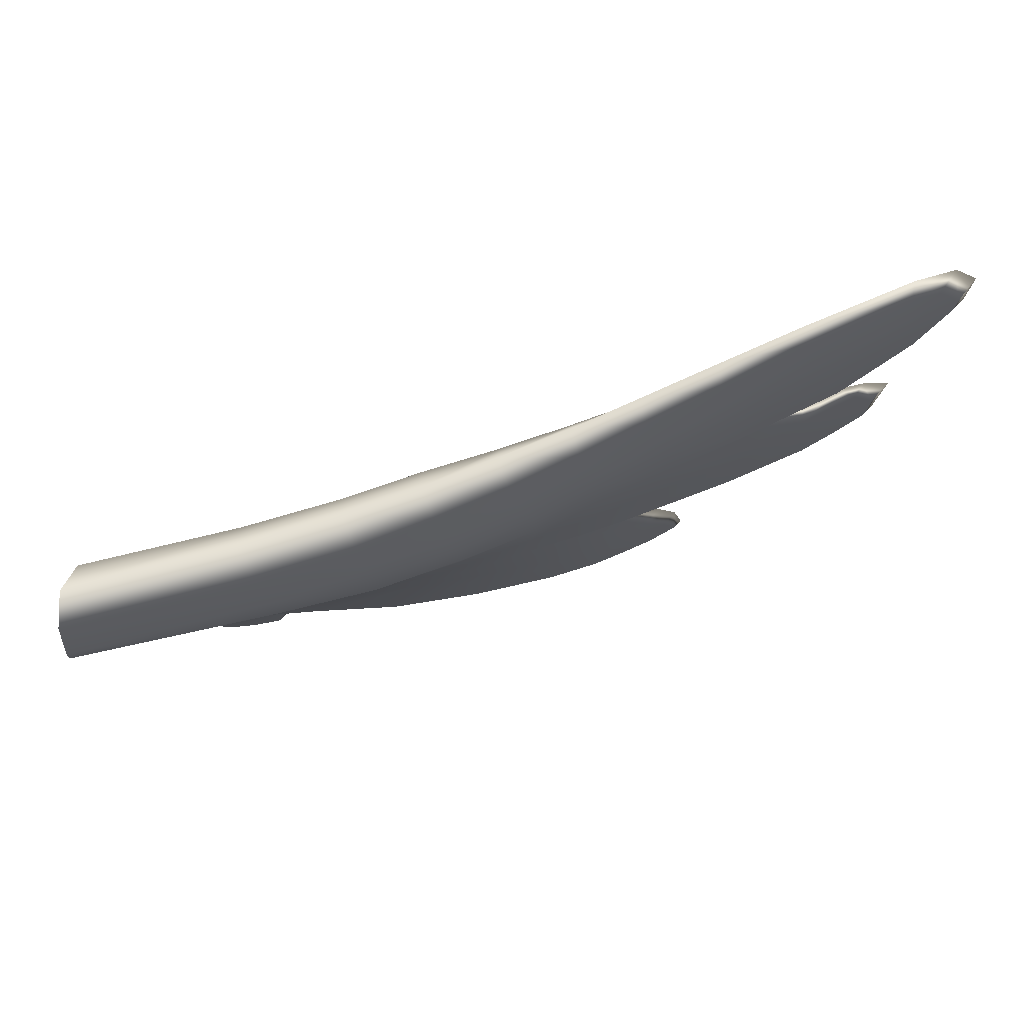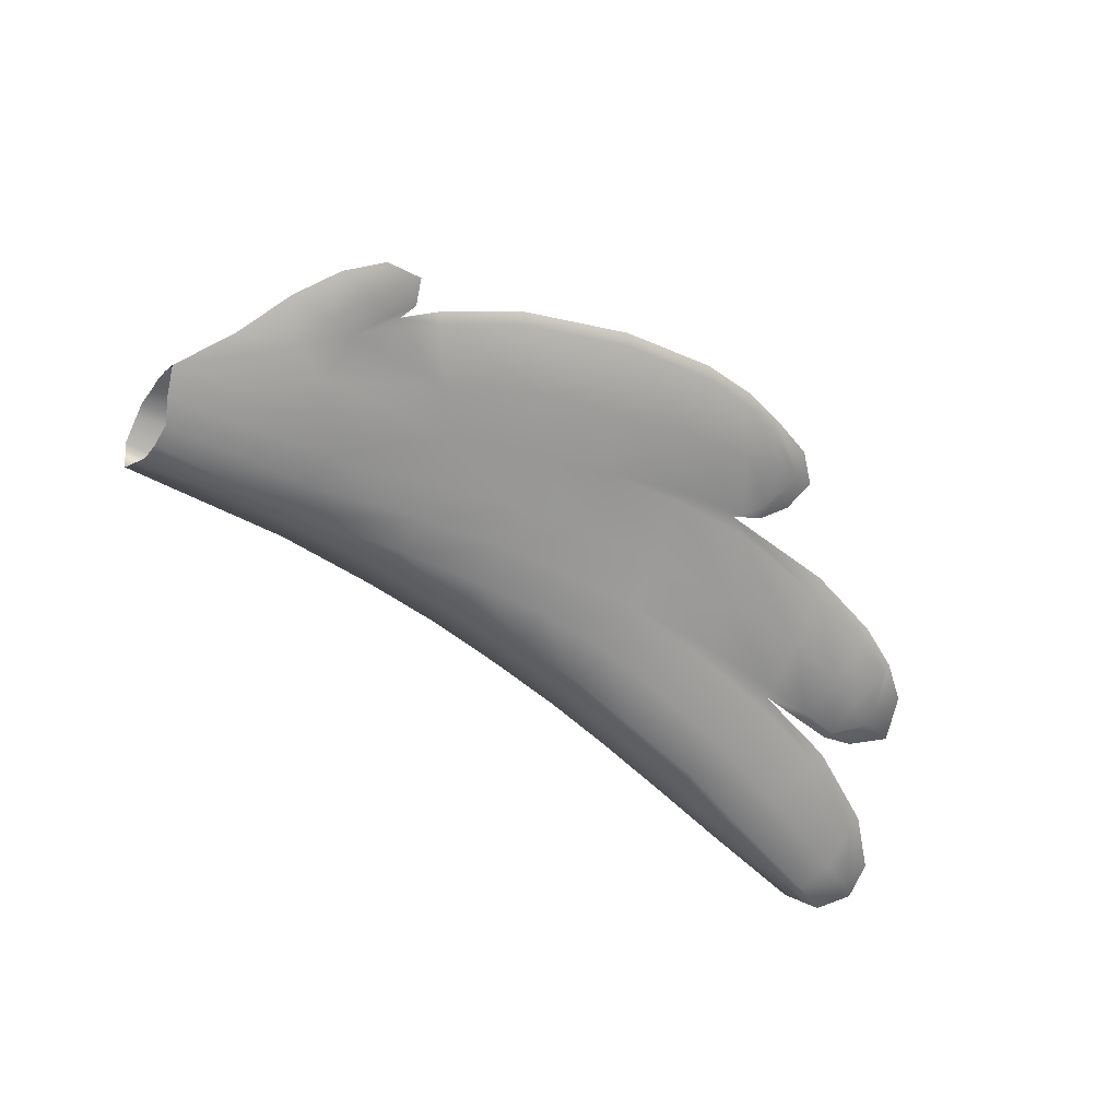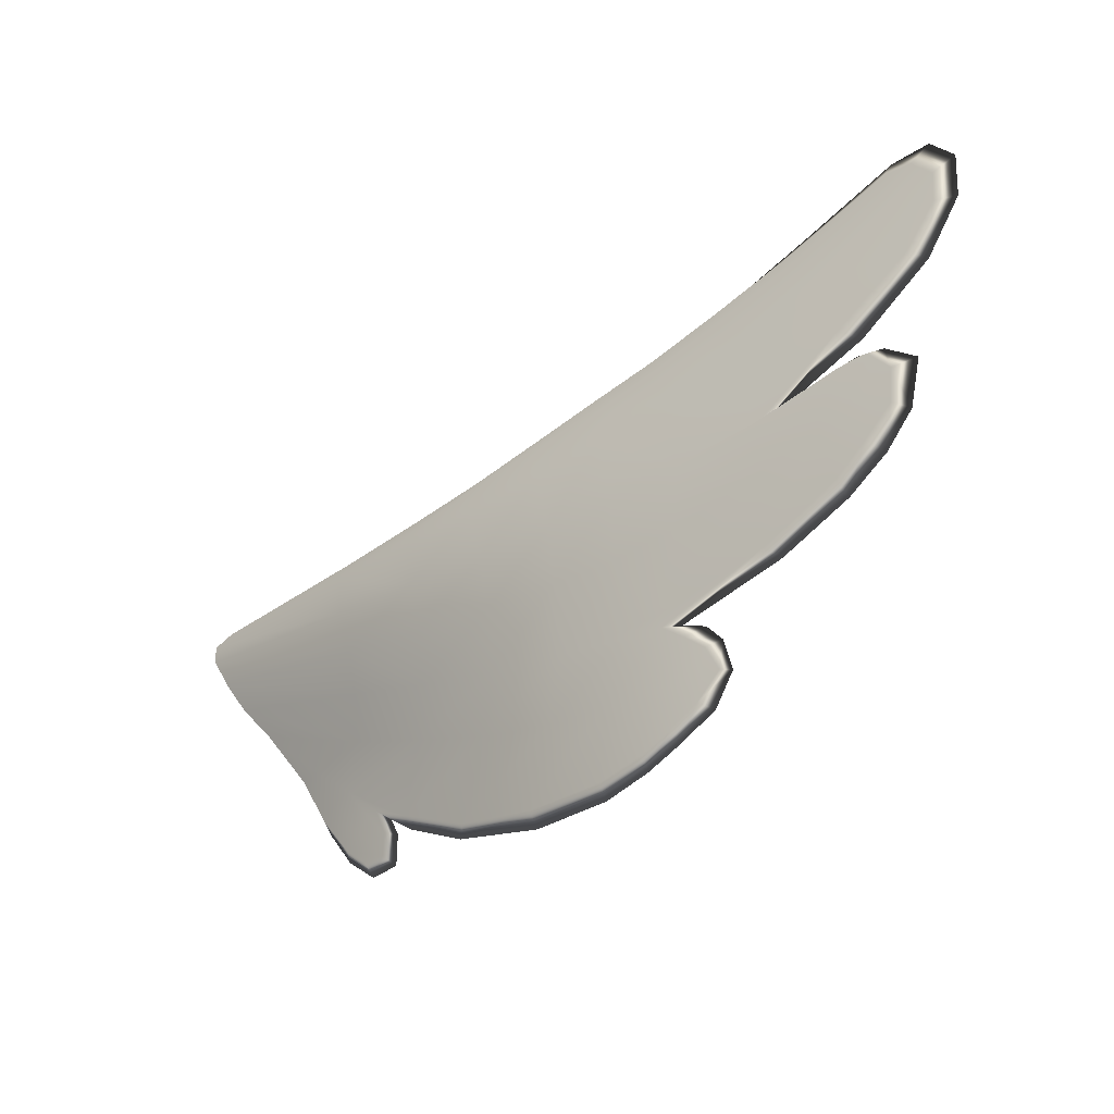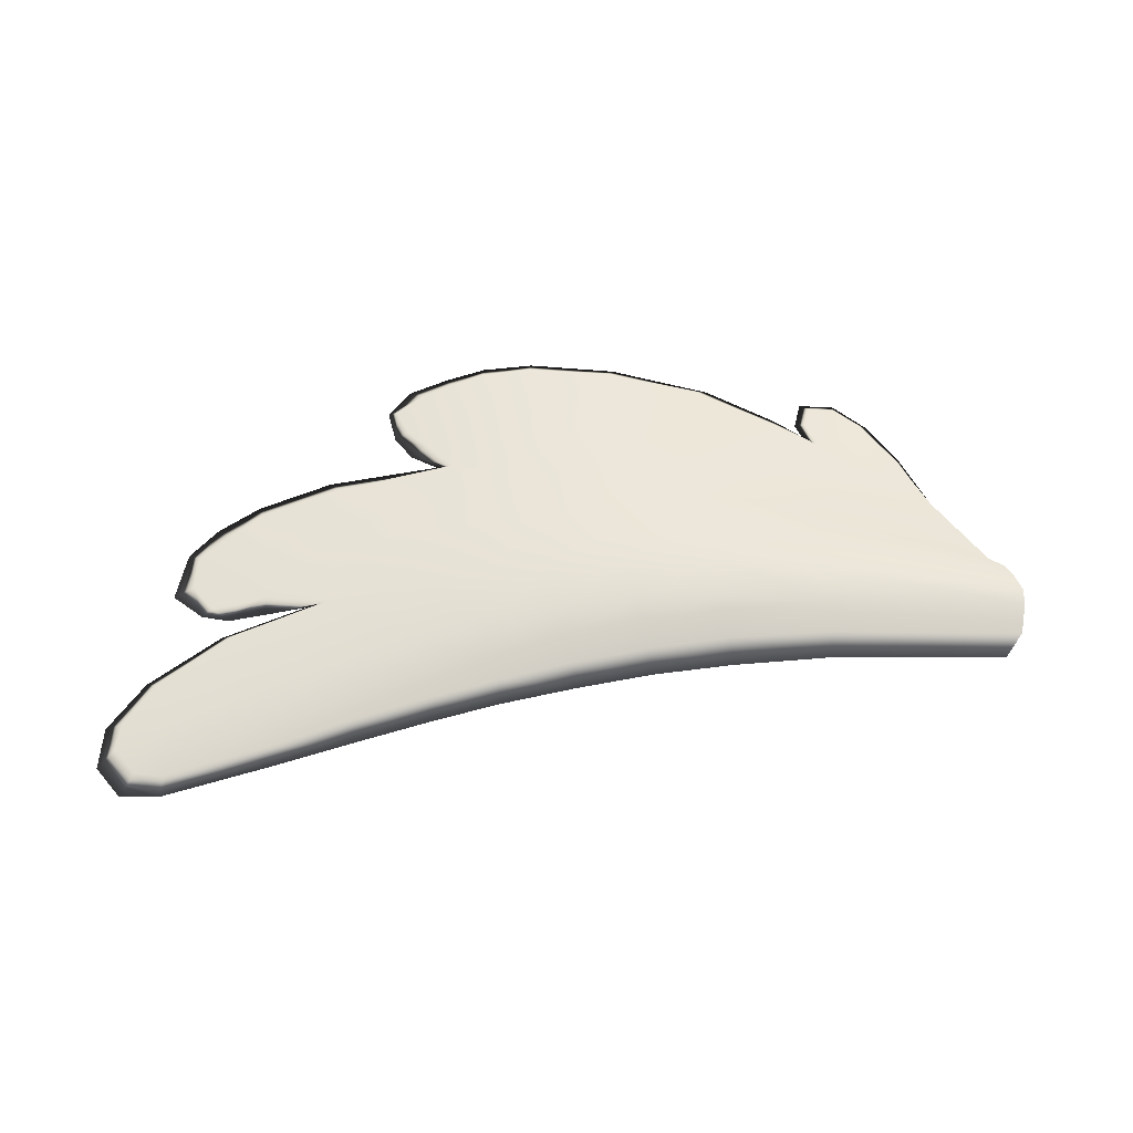
<metadata>
{"format":"obj","ext":"obj","renderer":"f3d","projection":"perspective","resolution":1024,"background":"white","views":[{"elev":68.7,"azim":164.2,"up":"+Z"},{"elev":-67.0,"azim":155.6,"up":"+Y"},{"elev":-30.0,"azim":-136.2,"up":"+Z"},{"elev":61.6,"azim":1.7,"up":"+Y"}]}
</metadata>
<code>
g pm0580_00_RWingSkin
v -0.04436 0.1885 0.03624
v -0.06335 0.1798 0.008626
v -0.04657 0.1792 0.02929
v -0.06647 0.1868 0.009688
v -0.07989 0.187 -0.01024
v -0.07739 0.1811 -0.01365
v -0.09498 0.1869 -0.02737
v -0.09084 0.182 -0.0293
v -0.1043 0.1861 -0.03435
v -0.1047 0.1823 -0.03912
v -0.1145 0.1869 -0.03446
v -0.1183 0.1832 -0.03849
v -0.1027 0.1889 -0.02298
v -0.08876 0.1886 -0.006087
v -0.09795 0.1903 -0.004932
v -0.07855 0.1906 0.009113
v -0.1073 0.1956 0.01097
v -0.04229 0.2002 0.04433
v -0.1164 0.1881 -0.02641
v -0.1208 0.1852 -0.02736
v -0.1108 0.1876 -0.01601
v -0.1172 0.1855 -0.02053
v -0.1294 0.1865 -0.02838
v -0.1093 0.1898 -0.01825
v -0.1139 0.2031 0.02635
v -0.04067 0.209 0.05371
v -0.1162 0.2098 0.04107
v -0.03888 0.2139 0.06212
v -0.1506 0.2026 0.01755
v -0.1431 0.1966 -0.0004927
v -0.1133 0.1907 -0.01481
v -0.1304 0.1906 -0.02435
v -0.1633 0.1931 -0.03803
v -0.1577 0.1883 -0.04091
v -0.1775 0.1966 -0.01001
v -0.1984 0.1949 -0.04418
v -0.1973 0.1899 -0.04917
v -0.1842 0.201 0.01091
v -0.2175 0.2 0.006859
v -0.2096 0.1974 -0.01681
v -0.2319 0.1962 -0.04455
v -0.2313 0.192 -0.04974
v -0.2374 0.1984 -0.01912
v -0.2512 0.1967 -0.04071
v -0.2509 0.1933 -0.04598
v -0.2559 0.1989 -0.02095
v -0.2639 0.1967 -0.03542
v -0.2661 0.1936 -0.04018
v -0.242 0.1984 0.002534
v -0.2602 0.1982 -0.0008848
v -0.2751 0.1965 -0.03002
v -0.2806 0.1936 -0.03324
v -0.289 0.1943 -0.02212
v -0.2851 0.1966 -0.02148
v -0.2853 0.1942 -0.009729
v -0.2787 0.1979 -0.02166
v -0.2691 0.1987 -0.02213
v -0.2801 0.1975 -0.01197
v -0.2715 0.1974 -0.005176
v -0.2607 0.1962 0.002825
v -0.2781 0.1937 -0.002068
v -0.2678 0.1934 0.002262
v -0.243 0.1976 0.00408
v -0.3055 0.1964 0.01577
v -0.3104 0.1929 0.01129
v -0.2429 0.1988 0.006052
v -0.2613 0.1979 0.006914
v -0.2461 0.2022 0.03207
v -0.3354 0.1961 0.02868
v -0.3378 0.1922 0.02295
v -0.3474 0.1958 0.03831
v -0.3532 0.1918 0.03353
v -0.3314 0.1982 0.04856
v -0.3065 0.1986 0.04206
v -0.2194 0.2048 0.03203
v -0.2705 0.1998 0.03543
v -0.2739 0.2013 0.05906
v -0.2461 0.2046 0.05559
v -0.1891 0.2065 0.0339
v -0.2201 0.2091 0.05325
v -0.1539 0.2093 0.03573
v -0.1894 0.2123 0.05166
v -0.2435 0.2077 0.07879
v -0.155 0.2152 0.05205
v -0.2178 0.2118 0.07398
v -0.1162 0.2153 0.05527
v -0.03877 0.2143 0.06868
v -0.1158 0.2162 0.07037
v -0.1864 0.2151 0.07067
v -0.1118 0.2093 0.07998
v -0.0391 0.2072 0.07758
v -0.04295 0.1946 0.08175
v -0.1094 0.1959 0.08429
v -0.1503 0.2091 0.08351
v -0.1488 0.1962 0.08899
v -0.1547 0.2164 0.06941
v -0.1809 0.2074 0.08825
v -0.1793 0.196 0.09384
v -0.1528 0.2147 0.0754
v -0.183 0.2136 0.08094
v -0.2101 0.2057 0.09419
v -0.2084 0.1948 0.0999
v -0.2133 0.2112 0.08674
v -0.2374 0.2032 0.1009
v -0.2367 0.1937 0.1067
v -0.2405 0.207 0.09286
v -0.2635 0.2001 0.1077
v -0.2625 0.1922 0.114
v -0.2703 0.2045 0.08609
v -0.2923 0.1975 0.1163
v -0.2921 0.1907 0.1233
v -0.267 0.2032 0.1004
v -0.325 0.1941 0.1275
v -0.3234 0.1895 0.1336
v -0.2946 0.201 0.1091
v -0.2992 0.2014 0.09517
v -0.3622 0.1926 0.14
v -0.3632 0.1889 0.1465
v -0.3273 0.1971 0.1211
v -0.3047 0.1993 0.06786
v -0.373 0.1924 0.139
v -0.3787 0.1887 0.1467
v -0.3324 0.1982 0.1078
v -0.3622 0.1945 0.1329
v -0.3814 0.1931 0.1296
v -0.3884 0.189 0.1359
v -0.3662 0.1949 0.1227
v -0.3802 0.1925 0.1191
v -0.3874 0.1886 0.1196
v -0.3741 0.189 0.1007
v -0.3689 0.1941 0.1033
v -0.3472 0.1909 0.08086
v -0.3415 0.1974 0.08317
v -0.3149 0.1931 0.0675
v -0.3053 0.1952 0.06515
v -0.331 0.1924 0.07089
v -0.3058 0.2001 0.06129
v -0.3298 0.1986 0.06605
v -0.345 0.1922 0.07387
v -0.3398 0.1973 0.06879
v -0.3512 0.1957 0.07039
v -0.3556 0.1919 0.0722
v -0.3433 0.197 0.0536
v -0.3595 0.1952 0.06106
v -0.3677 0.191 0.06356
v -0.3638 0.1916 0.0453
v -0.3514 0.1962 0.05748
v -0.3584 0.1954 0.04831
v -0.383 0.1878 0.1309
v -0.3874 0.1886 0.1196
v -0.3884 0.189 0.1359
v -0.3787 0.1887 0.1467
v -0.3741 0.189 0.1007
v -0.3671 0.1871 0.14
v -0.3632 0.1889 0.1465
v -0.3234 0.1895 0.1336
v -0.3302 0.1865 0.1237
v -0.2921 0.1907 0.1233
v -0.3001 0.1865 0.1095
v -0.2625 0.1922 0.114
v -0.2685 0.1866 0.09935
v -0.2367 0.1937 0.1067
v -0.2404 0.1853 0.08981
v -0.2084 0.1948 0.0999
v -0.2125 0.1845 0.08285
v -0.1793 0.196 0.09384
v -0.1823 0.183 0.07621
v -0.1488 0.1962 0.08899
v -0.1513 0.1834 0.0714
v -0.1094 0.1959 0.08429
v -0.1121 0.1828 0.06784
v -0.04295 0.1946 0.08175
v -0.04962 0.1817 0.06948
v -0.05136 0.1787 0.06167
v -0.1537 0.1816 0.06469
v -0.1863 0.1836 0.06553
v -0.2156 0.1862 0.0682
v -0.1121 0.1811 0.05393
v -0.05242 0.1783 0.05246
v -0.1539 0.1823 0.04956
v -0.1128 0.1814 0.04005
v -0.04902 0.179 0.0414
v -0.1904 0.186 0.04803
v -0.2448 0.1881 0.07384
v -0.2475 0.1898 0.05209
v -0.2174 0.1889 0.04914
v -0.2747 0.189 0.08277
v -0.3076 0.1883 0.0934
v -0.2802 0.1899 0.06044
v -0.3371 0.1886 0.1071
v -0.3132 0.189 0.07083
v -0.3732 0.1877 0.1266
v -0.346 0.188 0.08467
v -0.3731 0.1864 0.1073
v -0.3472 0.1909 0.08086
v -0.3149 0.1931 0.0675
v -0.2812 0.191 0.05918
v -0.2819 0.1901 0.05543
v -0.2473 0.1911 0.03063
v -0.2176 0.1902 0.03018
v -0.2152 0.1908 0.005004
v -0.1913 0.1881 0.03179
v -0.1871 0.1894 0.009072
v -0.1508 0.1849 0.01512
v -0.1538 0.1837 0.03526
v -0.1782 0.189 -0.01397
v -0.1069 0.1815 0.02518
v -0.04657 0.1792 0.02929
v -0.09984 0.181 0.0124
v -0.1421 0.1857 -0.002264
v -0.1037 0.1827 -0.008301
v -0.08663 0.1811 0.00382
v -0.06335 0.1798 0.008626
v -0.07739 0.1811 -0.01365
v -0.09373 0.182 -0.01041
v -0.09084 0.182 -0.0293
v -0.104 0.1822 -0.02462
v -0.1047 0.1823 -0.03912
v -0.1127 0.1824 -0.03375
v -0.1183 0.1832 -0.03849
v -0.1208 0.1852 -0.02736
v -0.1145 0.1827 -0.02125
v -0.1172 0.1855 -0.02053
v -0.1204 0.184 -0.01821
v -0.1318 0.1849 -0.02475
v -0.1294 0.1865 -0.02838
v -0.1614 0.1869 -0.03721
v -0.1577 0.1883 -0.04091
v -0.2105 0.1896 -0.01875
v -0.2007 0.1887 -0.04515
v -0.1973 0.1899 -0.04917
v -0.2344 0.1908 -0.04529
v -0.2313 0.192 -0.04974
v -0.2509 0.1933 -0.04598
v -0.2395 0.192 -0.02179
v -0.2533 0.1917 -0.04128
v -0.2661 0.1936 -0.04018
v -0.2424 0.1915 0.0003278
v -0.2682 0.1923 -0.03414
v -0.2827 0.1925 -0.02372
v -0.2806 0.1936 -0.03324
v -0.289 0.1943 -0.02212
v -0.2853 0.1942 -0.009729
v -0.2781 0.1937 -0.002068
v -0.2751 0.193 -0.02352
v -0.2614 0.1925 -0.02291
v -0.2761 0.1917 -0.007821
v -0.2699 0.1905 -0.001098
v -0.2678 0.1934 0.002262
v -0.2433 0.1924 0.002867
v -0.2436 0.1918 0.00491
v -0.2732 0.1906 0.006672
v -0.2813 0.1913 0.03427
v -0.3123 0.19 0.01796
v -0.3104 0.1929 0.01129
v -0.315 0.1894 0.06238
v -0.3156 0.1912 0.04109
v -0.3315 0.1895 0.06608
v -0.331 0.1924 0.07089
v -0.345 0.1922 0.07387
v -0.3377 0.1893 0.0281
v -0.3378 0.1922 0.02295
v -0.3532 0.1918 0.03353
v -0.3378 0.191 0.04902
v -0.3457 0.1896 0.0697
v -0.3584 0.1893 0.05973
v -0.3556 0.1919 0.0722
v -0.3677 0.191 0.06356
v -0.3638 0.1916 0.0453
v -0.3481 0.1903 0.05546
v -0.3522 0.1888 0.03805
g pm0580_00_RWingSkin_0
f 3 2 1
f 2 4 1
f 5 4 2
f 6 5 2
f 7 5 6
f 8 7 6
f 9 7 8
f 10 9 8
f 11 9 10
f 9 11 7
f 12 11 10
f 5 7 13
f 11 13 7
f 5 14 4
f 14 5 13
f 14 13 15
f 14 16 4
f 4 16 1
f 14 15 16
f 16 17 1
f 15 17 16
f 1 17 18
f 19 11 12
f 20 19 12
f 19 20 21
f 20 22 21
f 22 23 21
f 24 13 11
f 19 24 11
f 13 24 15
f 21 24 19
f 21 15 24
f 17 25 18
f 18 25 26
f 25 27 26
f 26 27 28
f 29 25 17
f 27 25 29
f 30 17 15
f 30 29 17
f 21 31 15
f 31 30 15
f 32 31 21
f 32 30 31
f 23 32 21
f 33 32 23
f 34 33 23
f 35 30 32
f 33 35 32
f 36 33 34
f 37 36 34
f 38 29 30
f 35 38 30
f 39 38 35
f 40 35 33
f 36 40 33
f 40 39 35
f 41 36 37
f 42 41 37
f 43 40 36
f 41 43 36
f 44 41 42
f 45 44 42
f 44 46 41
f 46 43 41
f 44 45 47
f 44 47 46
f 45 48 47
f 43 49 40
f 49 39 40
f 50 49 43
f 46 50 43
f 47 48 51
f 48 52 51
f 51 52 53
f 54 51 53
f 54 53 55
f 51 56 47
f 54 56 51
f 47 57 46
f 56 57 47
f 54 58 56
f 58 54 55
f 56 58 57
f 57 59 46
f 58 59 57
f 58 55 59
f 59 50 46
f 60 50 59
f 55 61 59
f 59 61 60
f 61 62 60
f 60 63 50
f 63 49 50
f 63 39 49
f 64 60 62
f 65 64 62
f 63 60 66
f 63 66 39
f 60 67 66
f 64 67 60
f 66 68 39
f 66 67 68
f 69 64 65
f 70 69 65
f 71 69 70
f 72 71 70
f 69 73 64
f 73 69 71
f 64 74 67
f 73 74 64
f 68 75 39
f 39 75 38
f 67 76 68
f 74 76 67
f 76 74 77
f 68 76 78
f 68 78 75
f 76 77 78
f 75 79 38
f 38 79 29
f 78 80 75
f 75 80 79
f 79 81 29
f 81 27 29
f 79 82 81
f 80 82 79
f 78 83 80
f 78 77 83
f 27 81 84
f 82 84 81
f 80 85 82
f 83 85 80
f 86 27 84
f 27 86 28
f 28 86 87
f 86 88 87
f 88 86 84
f 82 89 84
f 85 89 82
f 88 90 87
f 90 91 87
f 91 90 92
f 90 93 92
f 90 94 93
f 94 90 88
f 94 95 93
f 96 88 84
f 89 96 84
f 95 94 97
f 98 95 97
f 99 94 88
f 96 99 88
f 97 94 99
f 100 99 96
f 89 100 96
f 100 97 99
f 98 97 101
f 101 97 100
f 102 98 101
f 103 100 89
f 103 101 100
f 85 103 89
f 102 101 104
f 104 101 103
f 105 102 104
f 106 103 85
f 106 104 103
f 83 106 85
f 104 107 105
f 107 104 106
f 107 108 105
f 83 109 106
f 77 109 83
f 107 110 108
f 110 111 108
f 112 107 106
f 109 112 106
f 110 107 112
f 111 110 113
f 114 111 113
f 115 110 112
f 113 110 115
f 109 116 112
f 116 115 112
f 114 113 117
f 118 114 117
f 119 113 115
f 119 115 116
f 117 113 119
f 120 116 109
f 77 120 109
f 117 121 118
f 121 122 118
f 123 119 116
f 123 116 120
f 124 117 119
f 124 121 117
f 124 119 123
f 121 125 122
f 125 126 122
f 121 124 127
f 127 124 123
f 125 121 127
f 125 128 126
f 128 129 126
f 130 129 128
f 125 127 131
f 128 125 131
f 131 130 128
f 127 123 131
f 130 131 132
f 123 133 131
f 131 133 132
f 133 123 120
f 132 133 134
f 133 120 135
f 133 135 134
f 135 120 77
f 136 134 135
f 137 135 77
f 74 137 77
f 138 136 135
f 135 137 138
f 138 137 74
f 139 136 138
f 73 138 74
f 140 139 138
f 140 138 73
f 140 141 139
f 141 142 139
f 143 140 73
f 141 140 143
f 143 73 71
f 141 144 142
f 144 145 142
f 146 145 144
f 147 141 143
f 147 143 71
f 144 141 147
f 148 146 144
f 144 147 148
f 148 147 71
f 72 146 148
f 71 72 148
f 151 150 149
f 151 149 152
f 149 150 153
f 152 149 154
f 155 152 154
f 155 154 156
f 154 157 156
f 156 157 158
f 157 159 158
f 158 159 160
f 159 161 160
f 160 161 162
f 161 163 162
f 162 163 164
f 163 165 164
f 164 165 166
f 165 167 166
f 166 167 168
f 167 169 168
f 168 169 170
f 169 171 170
f 170 171 172
f 171 173 172
f 173 171 174
f 175 169 167
f 169 175 171
f 176 167 165
f 176 175 167
f 177 165 163
f 177 176 165
f 171 178 174
f 174 178 179
f 175 180 171
f 180 178 171
f 178 181 179
f 181 178 180
f 179 181 182
f 176 183 175
f 183 180 175
f 184 177 163
f 184 185 177
f 163 161 184
f 177 186 176
f 186 183 176
f 185 186 177
f 161 187 184
f 184 187 185
f 161 159 187
f 159 188 187
f 188 159 157
f 187 189 185
f 187 188 189
f 190 188 157
f 157 154 190
f 188 191 189
f 191 188 190
f 154 192 190
f 149 192 154
f 190 192 193
f 193 191 190
f 192 149 194
f 192 194 193
f 194 149 153
f 193 194 153
f 195 193 153
f 195 196 193
f 196 191 193
f 189 191 197
f 189 197 185
f 191 196 197
f 197 198 185
f 197 196 198
f 185 198 199
f 185 199 186
f 199 200 186
f 201 200 199
f 186 200 183
f 200 202 183
f 183 202 180
f 201 203 200
f 203 202 200
f 203 204 202
f 202 205 180
f 204 205 202
f 205 181 180
f 181 205 204
f 206 203 201
f 203 206 204
f 207 181 204
f 181 207 182
f 182 207 208
f 209 207 204
f 207 209 208
f 206 210 204
f 210 209 204
f 210 211 209
f 209 212 208
f 211 212 209
f 212 213 208
f 214 213 212
f 215 214 212
f 211 215 212
f 216 214 215
f 217 216 215
f 217 215 211
f 218 216 217
f 219 218 217
f 220 218 219
f 220 219 221
f 217 222 219
f 222 221 219
f 222 217 211
f 221 222 223
f 222 211 223
f 211 210 224
f 223 211 224
f 224 210 225
f 223 224 225
f 226 223 225
f 210 206 225
f 226 225 227
f 206 227 225
f 228 226 227
f 227 206 229
f 229 206 201
f 228 227 230
f 230 227 229
f 231 228 230
f 231 230 232
f 233 231 232
f 234 233 232
f 230 229 235
f 232 230 235
f 236 234 232
f 236 232 235
f 234 236 237
f 229 201 238
f 235 229 238
f 236 239 237
f 239 240 237
f 240 241 237
f 242 241 240
f 242 240 243
f 243 240 244
f 245 239 236
f 245 240 239
f 246 236 235
f 246 245 236
f 245 247 240
f 240 247 244
f 247 245 246
f 246 235 248
f 248 247 246
f 244 247 248
f 235 238 248
f 249 244 248
f 248 238 249
f 238 250 249
f 238 201 250
f 250 201 251
f 251 201 199
f 252 249 250
f 251 252 250
f 199 253 251
f 253 252 251
f 198 253 199
f 249 252 254
f 255 249 254
f 198 256 253
f 196 256 198
f 252 253 257
f 256 257 253
f 254 252 257
f 258 256 196
f 257 256 258
f 259 258 196
f 258 259 260
f 255 254 261
f 262 255 261
f 262 261 263
f 254 257 264
f 264 257 258
f 261 254 264
f 265 258 260
f 264 258 265
f 266 265 260
f 267 266 260
f 268 266 267
f 268 269 266
f 266 269 263
f 270 264 265
f 264 270 261
f 270 265 266
f 261 271 263
f 271 266 263
f 270 266 271
f 270 271 261

</code>
